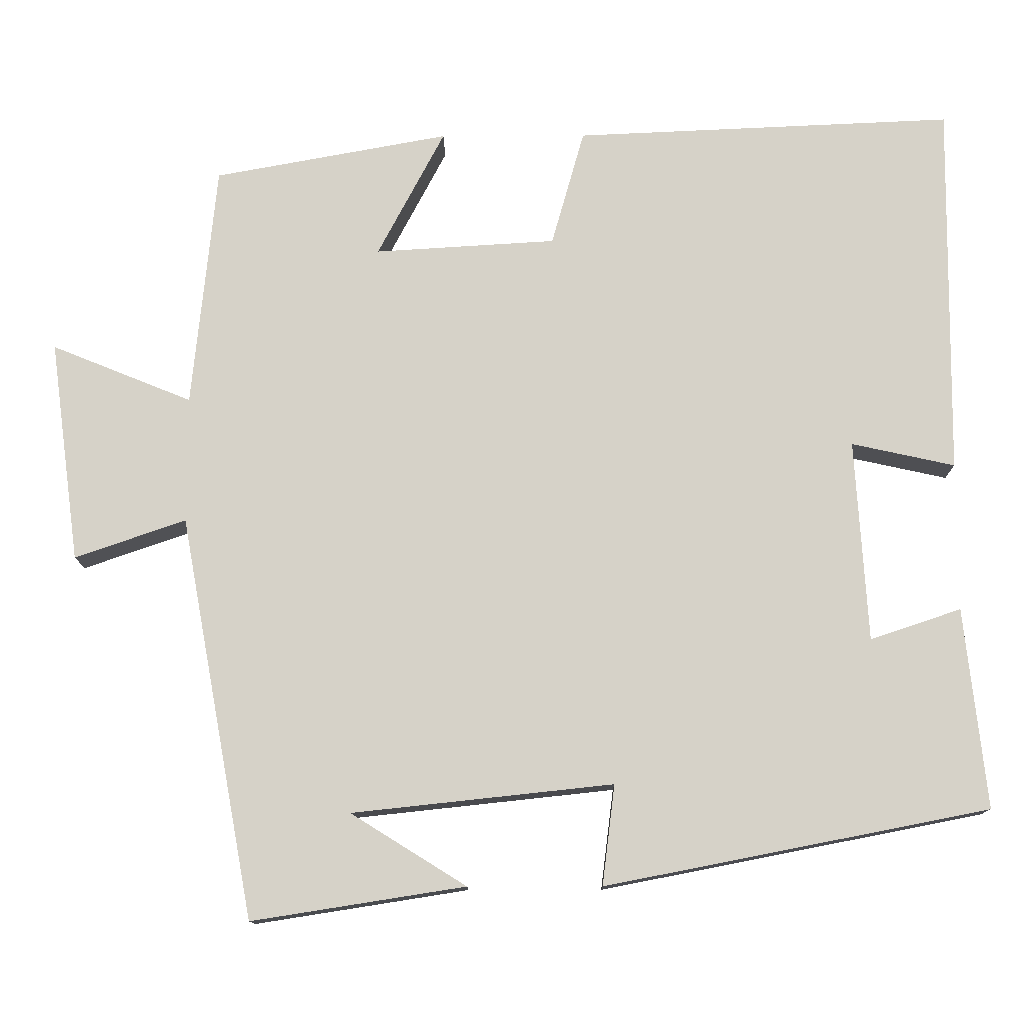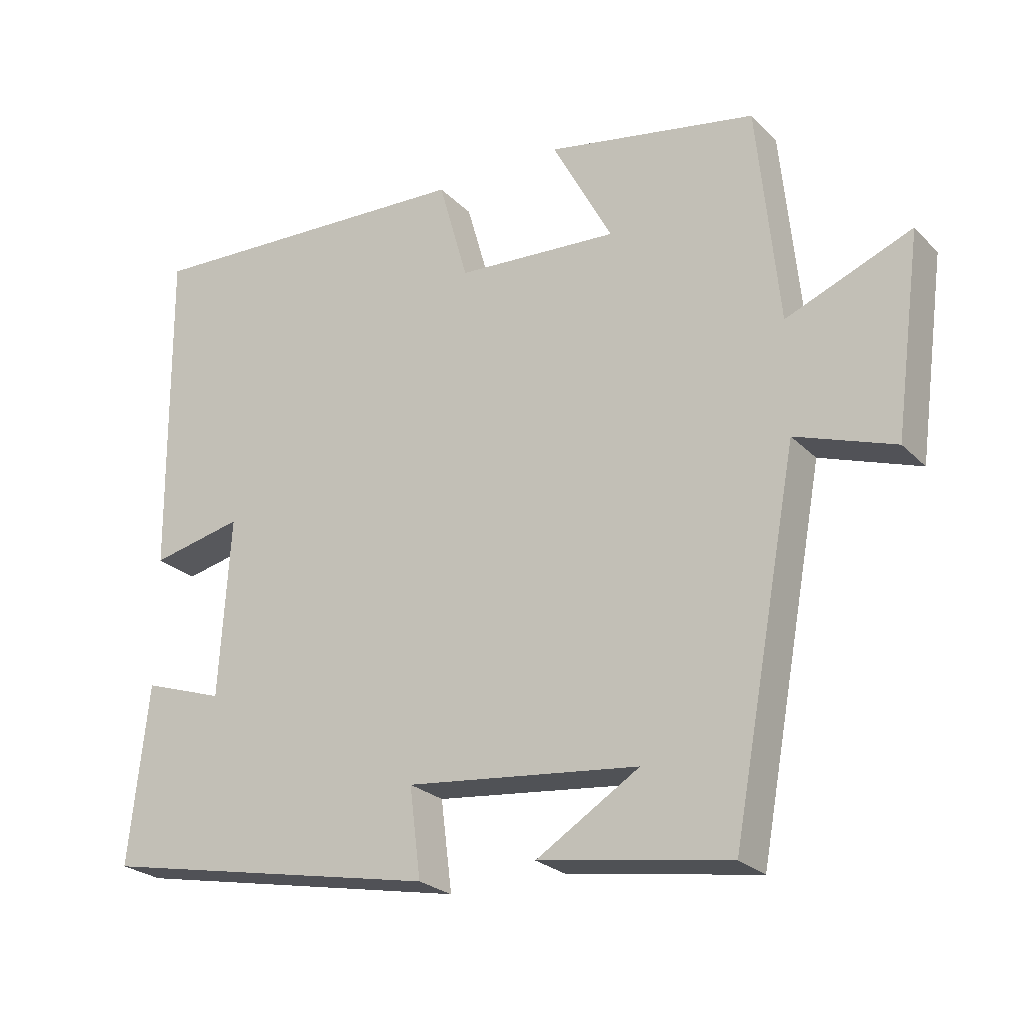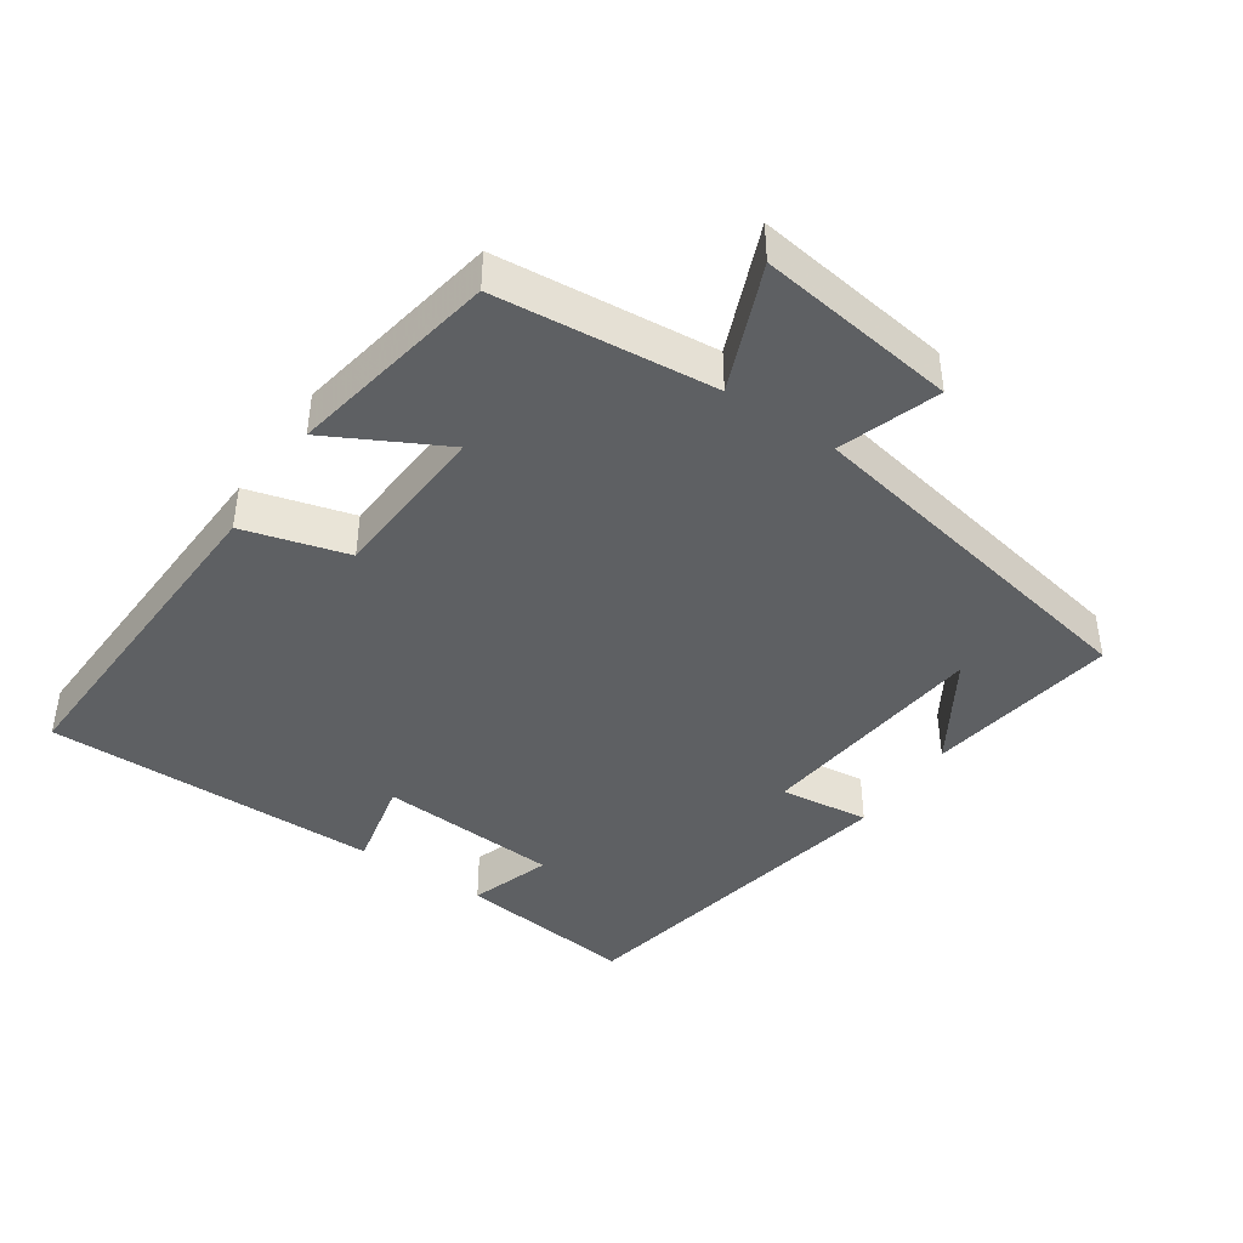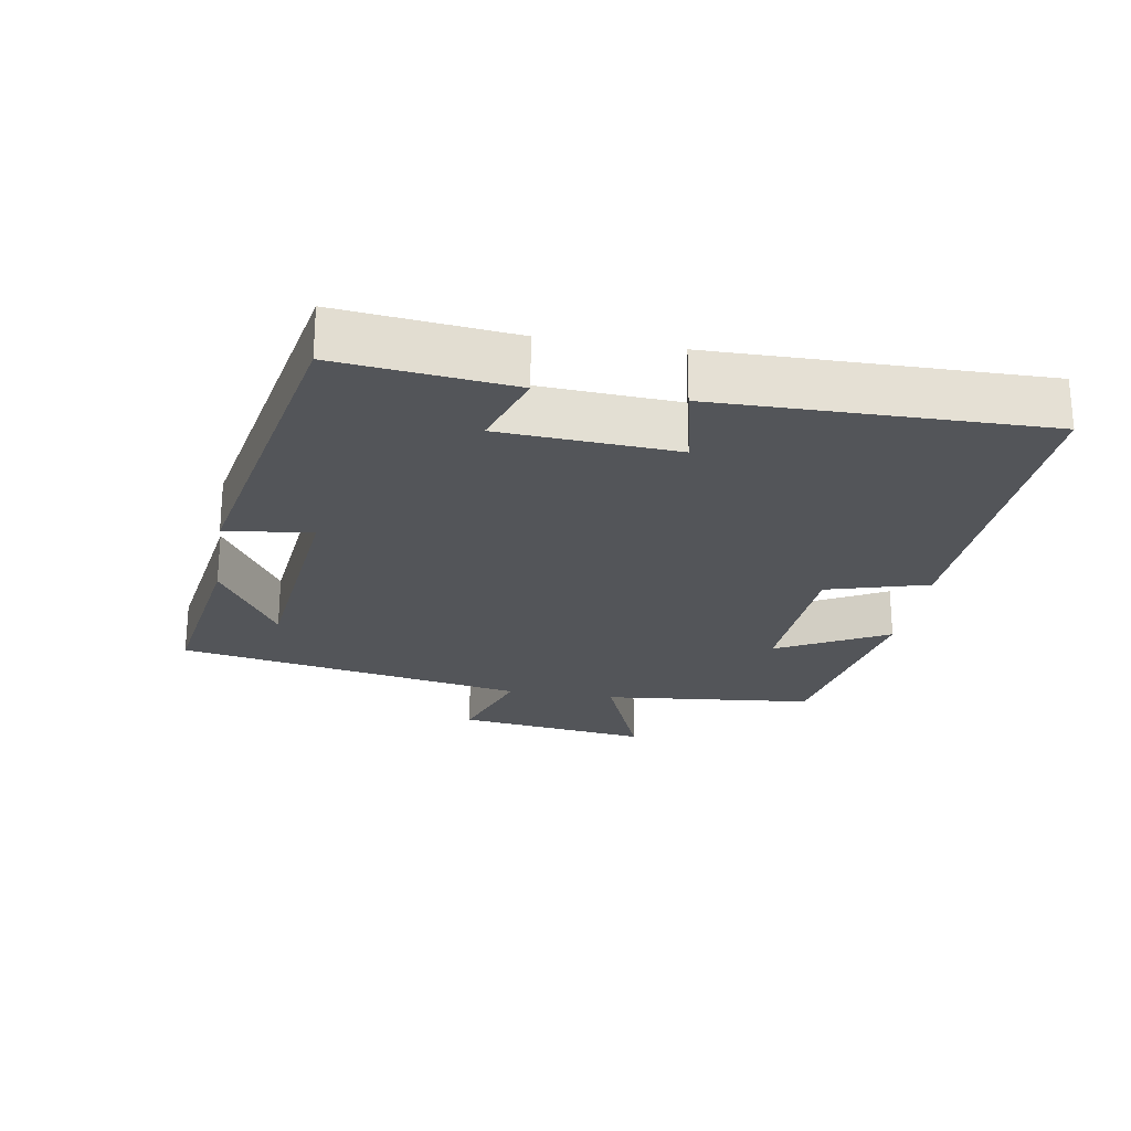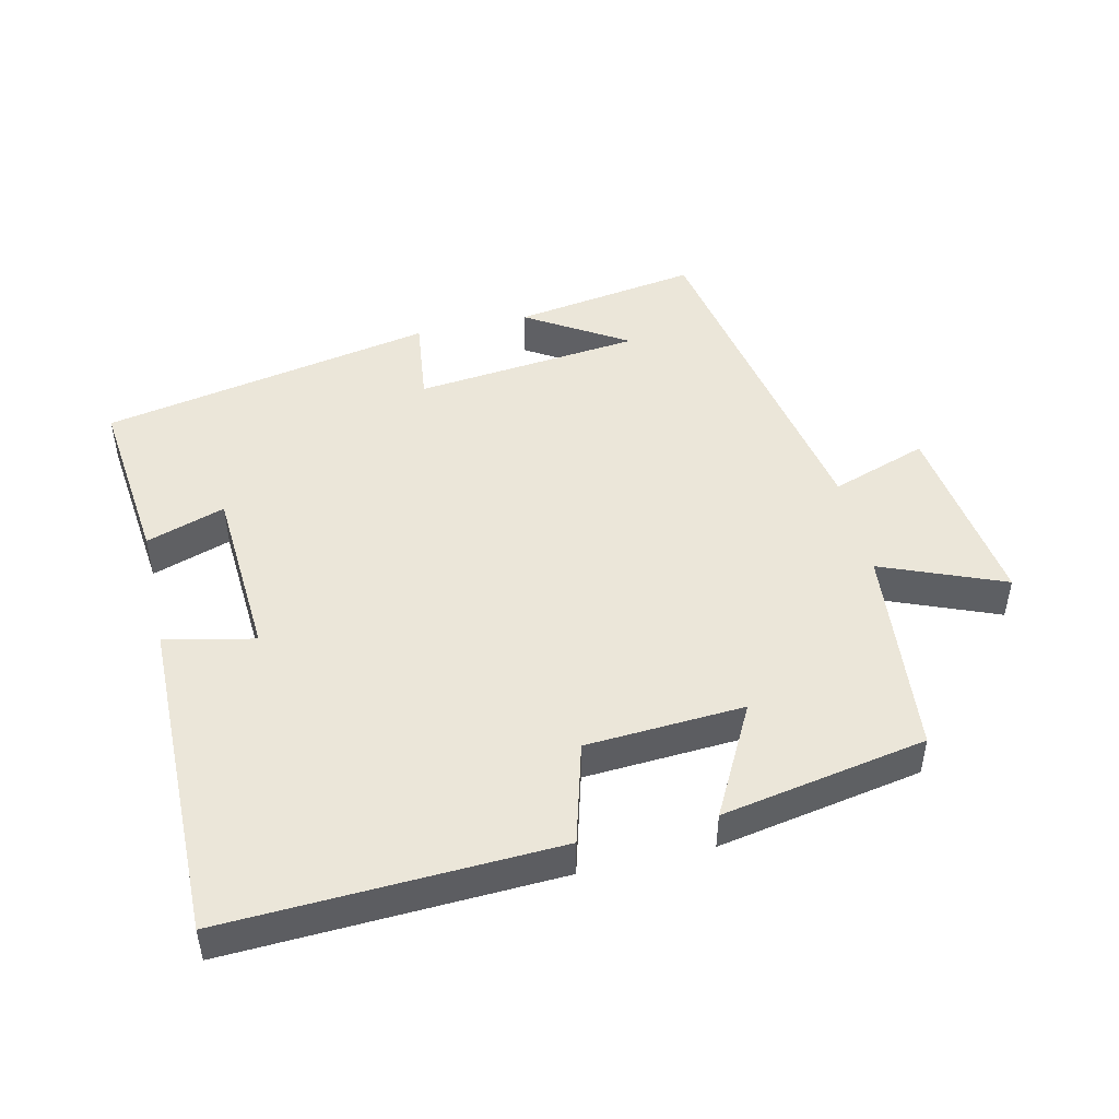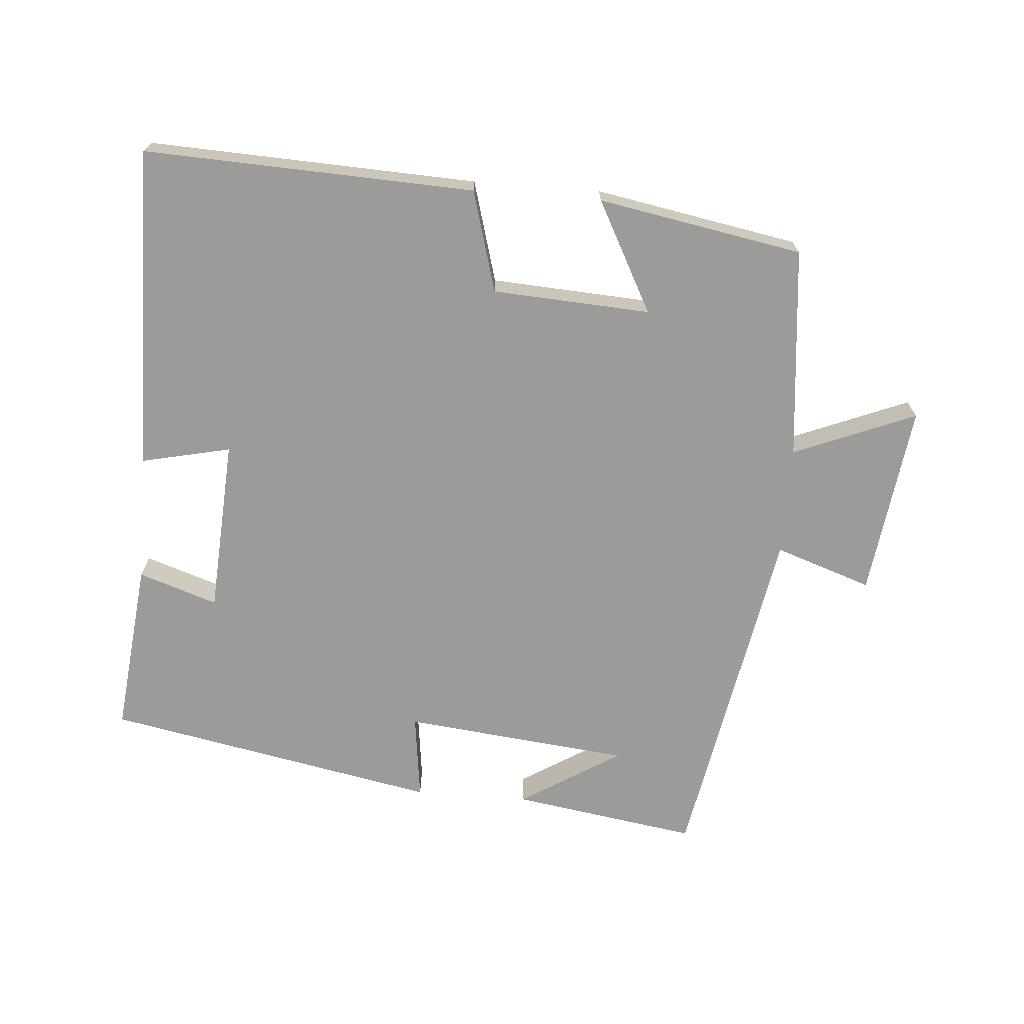
<metadata>
{"format":"obj","ext":"obj","renderer":"f3d","projection":"perspective","resolution":1024,"background":"white","views":[{"elev":-12.6,"azim":-179.4,"up":"+Z"},{"elev":-24.6,"azim":32.8,"up":"+Z"},{"elev":-42.6,"azim":55.8,"up":"+Y"},{"elev":-24.0,"azim":-99.4,"up":"+Y"},{"elev":47.5,"azim":-13.0,"up":"+Y"},{"elev":-69.7,"azim":-4.4,"up":"+Y"}]}
</metadata>
<code>
v -0.528 0.07 -0.404
v -0.5 0.07 -0.148
v -0.384 0.07 -0.187
v -0.368 0.07 0.071
v -0.5 0.07 0.042
v -0.505 0.07 0.521
v -0.02 0.07 0.5
v 0.022 0.07 0.351
v 0.254 0.07 0.337
v 0.168 0.07 0.5
v 0.469 0.07 0.445
v 0.5 0.07 0.133
v 0.68 0.07 0.206
v 0.642 0.07 -0.078
v 0.5 0.07 -0.029
v 0.405 0.07 -0.543
v 0.132 0.07 -0.5
v 0.28 0.07 -0.408
v -0.054 0.07 -0.372
v -0.038 0.07 -0.5
v -0.528 0 -0.404
v -0.5 0 -0.148
v -0.384 0 -0.187
v -0.368 0 0.071
v -0.5 0 0.042
v -0.505 0 0.521
v -0.02 0 0.5
v 0.022 0 0.351
v 0.254 0 0.337
v 0.168 0 0.5
v 0.469 0 0.445
v 0.5 0 0.133
v 0.68 0 0.206
v 0.642 0 -0.078
v 0.5 0 -0.029
v 0.405 0 -0.543
v 0.132 0 -0.5
v 0.28 0 -0.408
v -0.054 0 -0.372
v -0.038 0 -0.5
f 1 2 3
f 20 1 3
f 19 20 3
f 18 19 3 4
f 16 17 18
f 15 16 18
f 15 18 4
f 12 13 14 15
f 11 12 15
f 10 11 15
f 9 10 15
f 8 9 15 4
f 6 7 8
f 5 6 8
f 4 5 8
f 23 22 21
f 23 21 40
f 23 40 39
f 24 23 39 38
f 38 37 36
f 38 36 35
f 24 38 35
f 35 34 33 32
f 35 32 31
f 35 31 30
f 35 30 29
f 24 35 29 28
f 28 27 26
f 28 26 25
f 28 25 24
f 1 21 22 2
f 2 22 23 3
f 3 23 24 4
f 4 24 25 5
f 5 25 26 6
f 6 26 27 7
f 7 27 28 8
f 8 28 29 9
f 9 29 30 10
f 10 30 31 11
f 11 31 32 12
f 12 32 33 13
f 13 33 34 14
f 14 34 35 15
f 15 35 36 16
f 16 36 37 17
f 17 37 38 18
f 18 38 39 19
f 19 39 40 20
f 20 40 21 1

</code>
